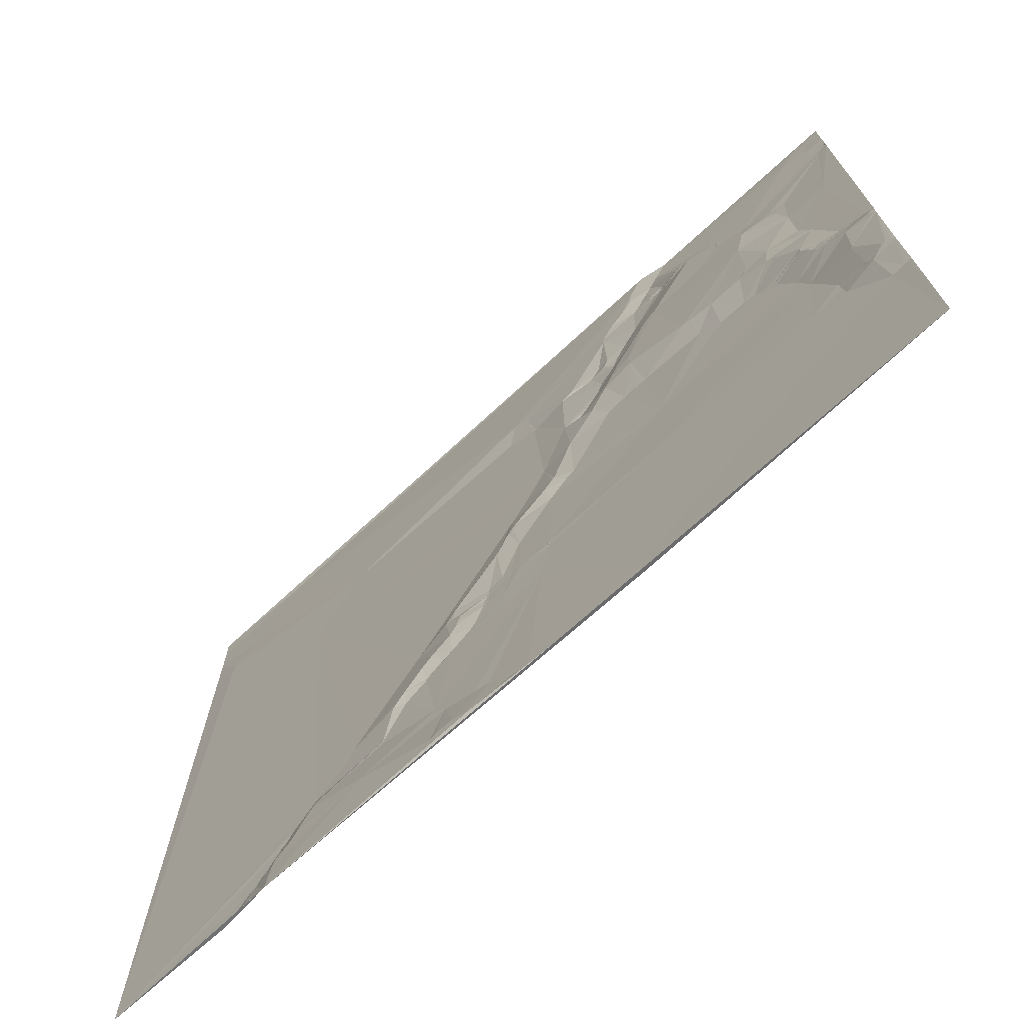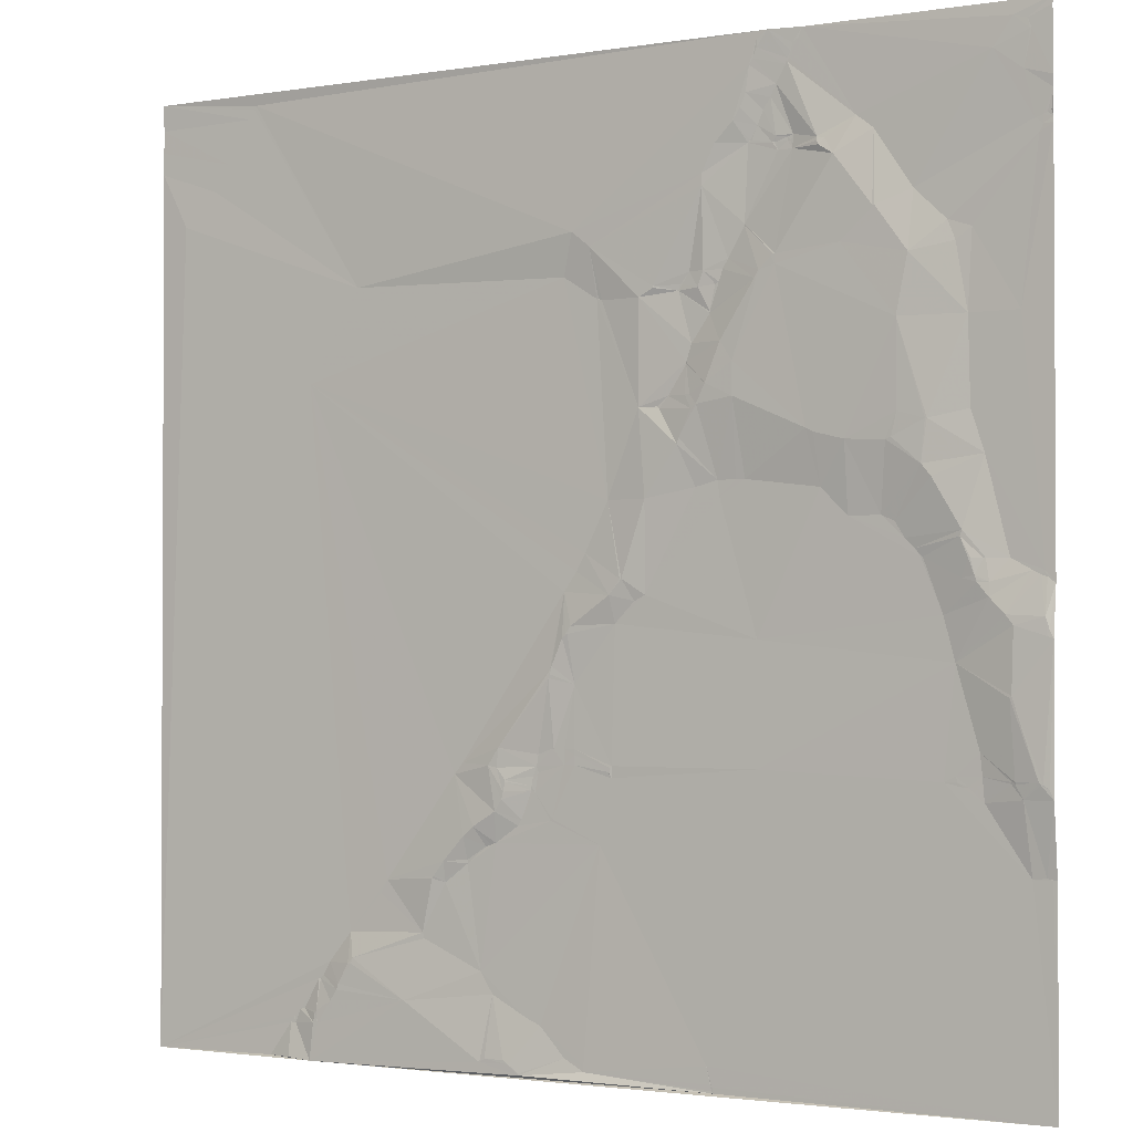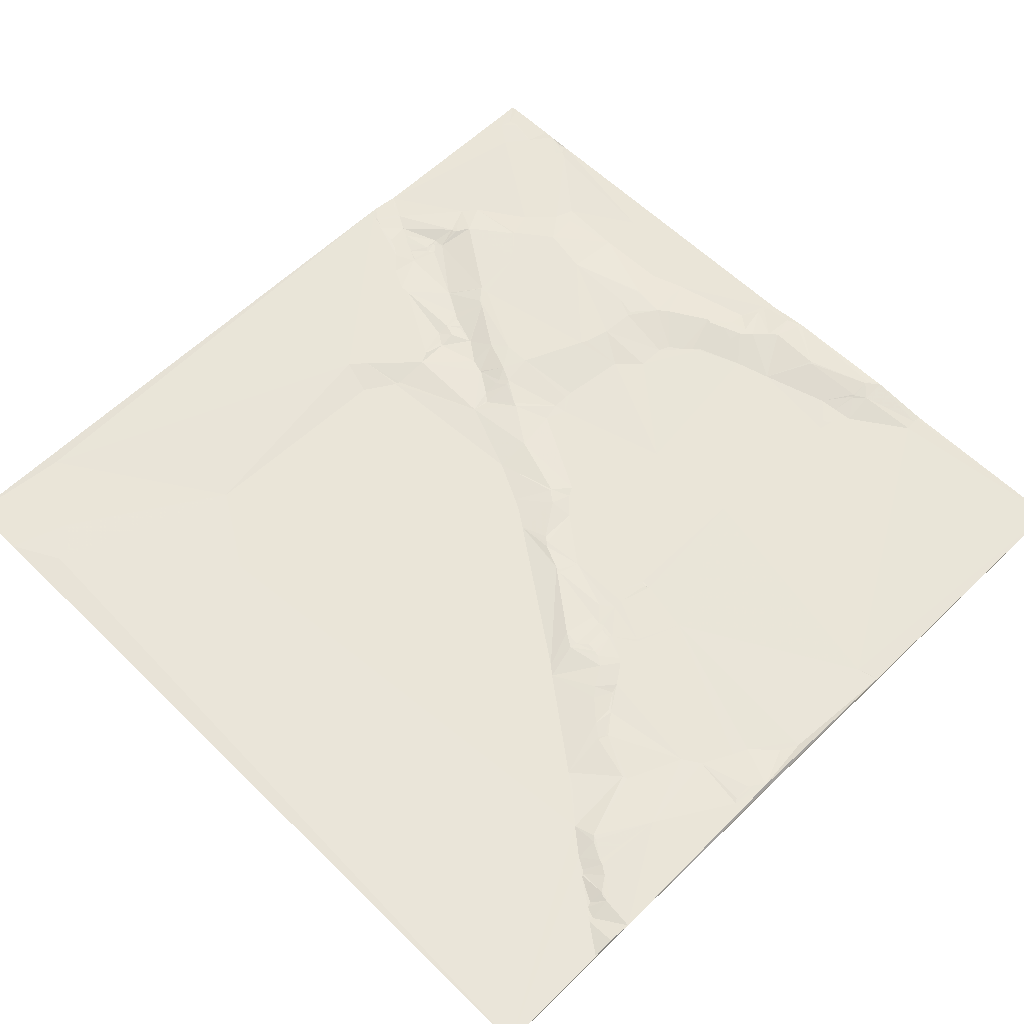
<metadata>
{"format":"obj","ext":"obj","renderer":"f3d","projection":"perspective","resolution":1024,"background":"white","views":[{"elev":-72.9,"azim":-137.6,"up":"+Z"},{"elev":-1.8,"azim":-149.3,"up":"+Z"},{"elev":59.4,"azim":135.1,"up":"+Y"}]}
</metadata>
<code>
v 3578 1.944 -8699
v 3704 1.898 -8699
v 3721 4.783 -8699
v 4089 3.843 -8699
v 3578 2.168 -8703
v 3727 4.767 -8703
v 3706 1.941 -8704
v 3727 4.808 -8705
v 4027 3.153 -8705
v 3597 2.397 -8706
v 3709 2.124 -8706
v 3727 4.841 -8707
v 4028 3.146 -8707
v 3590 2.236 -8708
v 3710 1.995 -8710
v 3729 4.732 -8712
v 4031 3.165 -8712
v 3588 2.223 -8713
v 3589 2.265 -8713
v 3711 1.971 -8713
v 3712 2.033 -8713
v 4089 3.456 -8713
v 3712 1.973 -8715
v 3731 4.781 -8715
v 3713 1.958 -8716
v 3607 2.623 -8720
v 3718 1.857 -8725
v 4089 3.445 -8725
v 3733 4.559 -8728
v 3592 2.225 -8731
v 3721 1.774 -8731
v 3578 2.235 -8735
v 3736 4.536 -8735
v 4045 3.246 -8735
v 3725 1.775 -8737
v 4089 3.456 -8737
v 3578 1.791 -8741
v 3740 4.643 -8741
v 3676 1.961 -8744
v 3728 1.757 -8744
v 4054 3.298 -8749
v 3709 1.933 -8750
v 3718 2.254 -8750
v 3578 2.048 -8751
v 3579 1.706 -8751
v 3667 1.959 -8751
v 3712 1.802 -8751
v 3731 1.905 -8751
v 3732 1.807 -8751
v 3750 4.582 -8751
v 3581 1.596 -8752
v 3733 1.894 -8752
v 3583 1.601 -8753
v 3695 5.005 -8753
v 3710 2.029 -8753
v 3712 1.849 -8753
v 3718 1.849 -8753
v 3719 1.878 -8753
v 3720 1.986 -8753
v 3578 1.602 -8754
v 3587 1.579 -8754
v 3691 5.02 -8754
v 3695 5.498 -8755
v 3578 1.855 -8757
v 3583 1.602 -8757
v 3694 5.945 -8757
v 3709 2.421 -8757
v 3717 1.826 -8757
v 3585 1.625 -8761
v 3686 6.435 -8762
v 3757 4.555 -8765
v 4073 4.059 -8767
v 3757 4.568 -8771
v 3647 1.784 -8781
v 3665 6.155 -8788
v 3666 6.161 -8788
v 3830 4.778 -8788
v 3735 1.764 -8791
v 3735 1.79 -8792
v 3820 4.57 -8796
v 3630 1.96 -8797
v 3618 1.37 -8801
v 3683 5.915 -8804
v 3626 2.022 -8807
v 3717 5.75 -8807
v 3718 5.737 -8807
v 3744 1.744 -8807
v 3961 2.49 -8807
v 3719 5.735 -8808
v 3836 2.154 -8810
v 3648 6.39 -8811
v 3717 5.773 -8812
v 3747 1.776 -8812
v 3757 3.191 -8812
v 3765 2.148 -8812
v 3725 5.615 -8814
v 3726 5.562 -8814
v 3727 5.628 -8818
v 3728 5.58 -8818
v 3749 1.821 -8818
v 3769 2.126 -8818
v 3770 2.194 -8818
v 3784 4.533 -8818
v 3751 1.813 -8819
v 3784 4.552 -8819
v 3760 3.123 -8820
v 3771 2.106 -8821
v 3816 2.16 -8822
v 3817 2.151 -8822
v 3792 4.612 -8823
v 3814 2.291 -8823
v 3754 1.847 -8832
v 3754 1.878 -8833
v 3594 1.899 -8841
v 3620 1.928 -8841
v 3654 6.711 -8841
v 3747 5.124 -8847
v 3764 1.819 -8847
v 3767 1.823 -8856
v 3991 2.666 -8856
v 3740 5.881 -8857
v 3767 1.824 -8857
v 3755 5.467 -8867
v 3764 4.127 -8872
v 3767 3.651 -8872
v 3777 1.821 -8872
v 3740 5.949 -8874
v 3760 5.148 -8877
v 3782 1.817 -8877
v 3783 1.811 -8877
v 3793 3.186 -8877
v 3782 1.825 -8878
v 3763 4.841 -8879
v 3619 1.827 -8885
v 3654 6.179 -8885
v 3639 5.701 -8889
v 3640 5.756 -8889
v 3701 5.923 -8891
v 3697 5.806 -8893
v 3770 4.392 -8893
v 3771 4.379 -8896
v 3657 6.029 -8897
v 3681 5.679 -8897
v 3660 5.868 -8898
v 3612 1.844 -8906
v 3642 6.036 -8910
v 3735 1.843 -8914
v 3740 1.857 -8914
v 3750 1.697 -8914
v 3637 5.916 -8916
v 3762 1.846 -8917
v 3695 2.292 -8919
v 3749 1.683 -8922
v 3789 4.184 -8922
v 3811 1.795 -8922
v 3664 1.81 -8933
v 3681 1.873 -8933
v 3657 1.921 -8936
v 3622 5.617 -8941
v 3623 5.597 -8944
v 3652 1.852 -8944
v 3824 1.718 -8948
v 3647 1.857 -8949
v 3643 1.906 -8953
v 3644 1.86 -8953
v 3600 1.77 -8954
v 3611 4.041 -8954
v 3612 4.143 -8954
v 3618 5.476 -8954
v 3619 5.541 -8954
v 3829 1.726 -8957
v 3583 1.885 -8960
v 3589 1.865 -8960
v 3583 1.9 -8961
v 3802 4.336 -8961
v 3803 4.371 -8961
v 3585 1.892 -8962
v 3616 5.339 -8962
v 3582 1.889 -8963
v 3623 4.3 -8963
v 3580 1.885 -8964
v 3615 5.341 -8964
v 3578 1.879 -8965
v 3609 4.767 -8965
v 3615 5.354 -8965
v 3578 1.89 -8966
v 3836 1.772 -8967
v 3790 1.915 -8969
v 3809 4.512 -8969
v 3609 5.408 -8972
v 3796 1.934 -8972
v 3601 5.809 -8980
v 3633 1.633 -8980
v 3582 5.005 -8981
v 3807 1.755 -8983
v 3831 4.122 -8984
v 3597 5.996 -8985
v 3580 5.095 -8987
v 3833 4.138 -8988
v 3834 4.145 -8988
v 3581 5.288 -8990
v 3836 4.059 -8990
v 3578 5.015 -8991
v 3729 1.329 -8991
v 3627 1.689 -9002
v 3842 4.075 -9004
v 3843 4.081 -9006
v 3843 4.073 -9008
v 3844 4.065 -9010
v 3830 1.728 -9013
v 3598 6.019 -9017
v 3599 5.952 -9018
v 3615 1.949 -9043
v 3830 1.885 -9045
v 3836 1.794 -9045
v 3842 1.863 -9045
v 3843 1.87 -9045
v 3873 4.651 -9045
v 3830 1.877 -9048
v 3851 1.768 -9048
v 3729 1.906 -9053
v 3809 1.811 -9053
v 3830 1.904 -9053
v 3836 1.794 -9053
v 3896 1.584 -9053
v 3614 1.727 -9054
v 3627 1.894 -9054
v 3810 1.877 -9054
v 3852 1.77 -9054
v 3879 4.607 -9054
v 3874 4.451 -9055
v 3585 6.273 -9056
v 3597 4.619 -9056
v 3598 4.341 -9056
v 3599 4.116 -9056
v 3810 1.889 -9056
v 3811 1.883 -9056
v 3583 6.205 -9057
v 3584 6.244 -9057
v 3597 4.493 -9057
v 3598 4.258 -9057
v 3599 4.016 -9057
v 3626 1.854 -9057
v 3633 1.838 -9057
v 3810 1.873 -9057
v 3851 1.716 -9057
v 3580 5.893 -9059
v 3621 1.752 -9059
v 3624 1.781 -9059
v 3809 1.638 -9059
v 3854 1.799 -9059
v 3901 1.555 -9059
v 3869 4.667 -9061
v 3869 4.696 -9062
v 3578 5.606 -9064
v 3593 4.744 -9064
v 3855 1.883 -9064
v 3613 1.717 -9066
v 3855 1.837 -9066
v 3853 1.797 -9067
v 3870 4.83 -9067
v 3871 4.791 -9071
v 3875 4.73 -9077
v 3843 1.744 -9080
v 3844 1.709 -9081
v 3861 1.756 -9081
v 3863 1.736 -9084
v 3888 4.611 -9085
v 3894 4.466 -9090
v 3816 1.458 -9092
v 3876 1.856 -9093
v 3879 1.728 -9094
v 3882 1.645 -9095
v 3583 1.865 -9099
v 3578 1.92 -9100
v 3580 1.917 -9100
v 3590 1.675 -9100
v 3893 1.875 -9102
v 3906 4.255 -9103
v 3893 1.721 -9104
v 3912 4.112 -9111
v 3906 2.574 -9112
v 3913 4.099 -9112
v 3906 2.208 -9114
v 3942 1.685 -9114
v 3946 1.643 -9121
v 3920 2.051 -9140
v 3965 1.7 -9142
v 3919 1.966 -9143
v 3962 4.405 -9155
v 3885 1.781 -9158
v 3963 4.571 -9158
v 3965 4.466 -9158
v 3978 1.872 -9158
v 3982 1.754 -9165
v 3984 1.708 -9167
v 3985 1.715 -9167
v 3878 1.788 -9169
v 3971 4.553 -9169
v 3972 4.624 -9172
v 3930 4.811 -9175
v 3976 4.542 -9178
v 3859 1.828 -9179
v 3850 1.668 -9183
v 3994 1.794 -9183
v 3985 4.347 -9184
v 3997 1.703 -9184
v 3986 4.265 -9185
v 3985 4.38 -9186
v 3985 4.435 -9188
v 4000 1.687 -9188
v 4001 1.729 -9188
v 3984 4.449 -9190
v 3987 4.389 -9190
v 4000 1.725 -9191
v 4003 1.708 -9191
v 3757 1.081 -9196
v 3836 1.792 -9198
v 3825 1.884 -9201
v 3870 4.81 -9201
v 3881 4.813 -9201
v 3867 4.825 -9203
v 3884 4.764 -9203
v 3755 1.01 -9204
v 3825 1.903 -9204
v 3755 1.028 -9205
v 3754 1.049 -9206
v 3861 4.792 -9207
v 3754 0.9964 -9208
v 3861 4.814 -9208
v 3753 1.014 -9209
v 4003 4.265 -9209
v 4016 1.925 -9209
v 3578 1.918 -9210
v 3989 4.615 -9210
v 4089 3.012 -9210
f 101 107 102
f 107 103 102
f 110 131 111
f 108 111 109
f 103 110 80
f 77 80 90
f 203 201 198
f 201 194 198
f 283 281 284
f 279 281 285
f 294 293 299
f 300 299 301
f 85 67 70
f 68 67 78
f 84 115 91
f 114 115 82
f 188 195 191
f 195 189 191
f 121 127 123
f 124 123 128
f 270 271 265
f 272 271 280
f 127 138 147
f 127 121 138
f 147 138 152
f 139 152 138
f 246 229 224
f 246 251 229
f 335 332 315
f 335 333 332
f 335 336 333
f 336 316 333
f 292 290 301
f 288 290 293
f 108 109 80
f 108 80 111
f 124 133 125
f 133 126 125
f 155 131 154
f 155 109 131
f 212 233 213
f 212 232 233
f 279 280 282
f 280 284 282
f 106 112 107
f 106 104 112
f 204 157 165
f 204 152 157
f 257 253 251
f 220 229 218
f 117 118 113
f 113 107 112
f 291 280 271
f 291 284 280
f 253 257 254
f 246 257 251
f 260 266 259
f 260 265 266
f 137 142 135
f 116 135 143
f 168 159 167
f 159 166 167
f 183 172 114
f 174 172 181
f 78 52 68
f 78 73 52
f 110 111 80
f 90 109 155
f 9 77 88
f 9 6 77
f 156 143 144
f 142 144 135
f 201 203 211
f 259 254 257
f 259 257 260
f 321 298 320
f 291 298 301
f 92 83 116
f 76 83 70
f 285 283 287
f 289 287 284
f 189 195 196
f 188 191 175
f 193 164 180
f 178 180 170
f 278 280 279
f 282 284 281
f 317 277 334
f 317 244 277
f 333 316 332
f 336 312 316
f 87 94 73
f 87 93 94
f 187 200 202
f 206 202 210
f 316 315 332
f 312 315 316
f 283 284 287
f 301 289 291
f 286 287 288
f 283 285 281
f 201 197 194
f 186 194 179
f 220 218 209
f 208 209 207
f 116 91 115
f 76 75 83
f 291 303 298
f 304 303 270
f 95 73 94
f 101 95 106
f 49 40 48
f 40 59 48
f 88 90 120
f 50 71 77
f 210 208 206
f 208 210 209
f 154 188 175
f 176 175 189
f 189 175 191
f 189 162 176
f 155 162 120
f 154 175 155
f 7 2 39
f 6 3 8
f 218 207 209
f 210 216 209
f 220 209 217
f 206 207 187
f 302 313 309
f 335 313 301
f 310 314 308
f 335 314 313
f 126 122 125
f 122 124 125
f 32 18 5
f 6 9 3
f 4 3 9
f 13 9 88
f 13 4 9
f 8 3 12
f 3 2 11
f 1 14 10
f 10 26 2
f 109 90 80
f 7 11 2
f 17 13 88
f 17 4 13
f 12 3 21
f 11 7 15
f 19 14 18
f 14 19 10
f 24 6 16
f 11 15 3
f 34 17 88
f 4 17 22
f 16 12 25
f 15 7 20
f 210 215 216
f 217 224 229
f 206 187 202
f 199 210 202
f 18 14 5
f 26 19 30
f 39 20 7
f 26 10 19
f 270 291 271
f 278 273 280
f 116 137 135
f 137 146 142
f 220 217 229
f 225 187 207
f 310 308 309
f 308 306 309
f 244 221 205
f 250 221 270
f 210 199 195
f 200 199 202
f 143 139 116
f 143 152 139
f 187 189 196
f 196 195 199
f 243 227 248
f 243 244 227
f 240 234 233
f 235 234 241
f 240 256 241
f 256 242 241
f 201 211 197
f 211 203 238
f 240 241 234
f 213 235 226
f 258 242 256
f 258 226 242
f 212 205 211
f 197 211 205
f 255 247 203
f 235 213 234
f 272 280 273
f 285 287 286
f 288 287 290
f 269 279 252
f 269 252 268
f 252 263 268
f 273 278 269
f 285 252 279
f 269 268 273
f 263 271 268
f 30 18 32
f 18 30 19
f 8 16 6
f 15 21 3
f 34 22 17
f 24 16 27
f 20 21 15
f 305 306 308
f 306 302 309
f 310 309 313
f 310 313 314
f 335 315 314
f 307 312 297
f 148 127 147
f 152 143 157
f 331 335 330
f 334 331 327
f 331 334 335
f 25 27 16
f 23 25 21
f 35 43 40
f 47 43 42
f 47 42 55
f 27 42 31
f 39 23 20
f 21 20 23
f 40 49 38
f 49 48 52
f 1 10 2
f 39 26 46
f 12 16 8
f 21 25 12
f 55 56 47
f 35 31 43
f 34 28 22
f 27 29 24
f 27 23 54
f 168 167 178
f 169 168 178
f 182 184 185
f 159 168 160
f 134 145 136
f 145 172 166
f 54 67 42
f 68 56 67
f 26 39 2
f 46 26 74
f 210 222 214
f 219 214 228
f 166 173 184
f 174 177 172
f 300 296 295
f 294 295 297
f 219 215 214
f 223 219 237
f 223 224 219
f 215 224 216
f 230 218 231
f 230 225 218
f 222 228 214
f 224 223 264
f 199 200 196
f 215 210 214
f 314 315 307
f 312 311 315
f 1 5 14
f 74 26 61
f 90 88 77
f 29 27 31
f 56 68 57
f 68 58 57
f 41 34 88
f 36 28 41
f 33 29 35
f 31 42 43
f 32 37 30
f 50 24 38
f 31 35 29
f 73 71 52
f 58 59 43
f 72 36 41
f 38 33 40
f 47 57 43
f 44 45 37
f 33 38 29
f 35 40 33
f 57 58 43
f 71 50 52
f 88 72 41
f 34 41 28
f 50 38 52
f 40 43 59
f 169 160 168
f 166 184 167
f 179 177 174
f 166 172 173
f 320 303 322
f 291 270 303
f 329 325 326
f 330 325 331
f 297 306 305
f 311 307 315
f 317 327 324
f 327 326 324
f 293 292 299
f 292 301 299
f 284 291 289
f 287 289 290
f 194 186 198
f 329 326 327
f 326 325 317
f 81 82 84
f 114 134 115
f 329 327 331
f 329 331 325
f 288 285 286
f 252 285 120
f 330 335 323
f 328 330 322
f 326 317 324
f 323 335 301
f 334 327 317
f 319 325 318
f 302 301 313
f 307 311 312
f 302 306 296
f 305 314 307
f 132 133 140
f 141 140 149
f 297 296 306
f 296 297 295
f 45 60 51
f 60 53 51
f 62 39 70
f 55 42 67
f 45 51 37
f 65 53 60
f 66 67 63
f 56 57 47
f 65 61 53
f 30 61 26
f 29 38 24
f 58 68 59
f 104 106 94
f 106 107 101
f 307 297 305
f 336 297 312
f 305 308 314
f 336 294 297
f 189 187 171
f 171 120 162
f 217 209 216
f 216 224 217
f 150 158 146
f 150 161 158
f 131 109 111
f 189 171 162
f 153 204 188
f 210 195 222
f 222 195 204
f 246 224 260
f 187 196 200
f 225 120 187
f 182 185 178
f 190 185 184
f 181 186 179
f 117 113 99
f 118 107 113
f 95 94 106
f 105 107 110
f 130 131 126
f 105 110 103
f 330 318 325
f 321 323 298
f 134 136 115
f 146 136 145
f 97 87 79
f 87 78 79
f 68 52 59
f 86 78 85
f 97 79 89
f 103 95 102
f 64 183 114
f 24 50 77
f 39 54 23
f 104 100 112
f 93 100 94
f 92 89 85
f 92 96 89
f 73 80 71
f 77 71 80
f 144 143 135
f 137 116 136
f 153 149 148
f 148 147 153
f 236 250 245
f 250 237 245
f 207 206 208
f 218 229 231
f 237 228 236
f 250 236 222
f 237 236 245
f 228 237 219
f 253 231 229
f 251 253 229
f 225 230 252
f 218 225 207
f 113 112 99
f 104 94 100
f 187 120 171
f 120 72 88
f 78 86 79
f 89 79 86
f 73 95 103
f 126 131 119
f 328 318 330
f 323 322 330
f 321 322 323
f 301 302 300
f 319 317 325
f 320 322 321
f 270 319 304
f 322 304 328
f 317 319 270
f 318 328 304
f 318 304 319
f 303 320 298
f 323 301 298
f 334 277 276
f 81 69 82
f 69 114 82
f 302 296 300
f 294 299 295
f 178 185 180
f 190 184 173
f 190 193 185
f 164 170 180
f 182 178 184
f 160 170 164
f 146 137 136
f 150 146 145
f 159 150 145
f 161 156 158
f 116 115 136
f 166 159 145
f 304 322 303
f 300 295 299
f 289 301 290
f 292 293 290
f 294 288 293
f 294 336 288
f 267 271 263
f 279 282 281
f 334 276 275
f 92 121 98
f 99 98 117
f 97 99 87
f 99 97 98
f 179 174 181
f 197 192 194
f 265 264 270
f 265 260 264
f 121 117 98
f 93 99 100
f 160 163 159
f 160 164 163
f 92 98 96
f 96 97 89
f 279 269 278
f 273 268 272
f 265 267 266
f 250 270 264
f 255 275 274
f 274 276 277
f 132 130 129
f 130 126 129
f 254 259 261
f 261 259 262
f 228 222 236
f 250 264 223
f 230 231 261
f 264 260 224
f 262 266 263
f 246 260 257
f 155 120 90
f 110 119 131
f 259 266 262
f 267 263 266
f 267 265 271
f 120 288 336
f 272 268 271
f 262 263 230
f 188 204 195
f 250 222 221
f 252 120 225
f 162 155 176
f 204 221 222
f 215 219 224
f 261 262 230
f 288 120 285
f 254 261 231
f 244 317 221
f 159 161 150
f 164 165 163
f 161 159 163
f 193 180 185
f 134 114 145
f 60 64 65
f 153 188 151
f 263 252 230
f 156 161 157
f 193 165 164
f 170 160 169
f 183 181 172
f 61 30 37
f 23 27 25
f 177 179 194
f 27 54 42
f 54 39 62
f 130 132 131
f 119 110 118
f 151 141 149
f 151 154 141
f 256 255 274
f 276 274 275
f 176 155 175
f 253 254 231
f 92 85 83
f 85 70 83
f 84 91 81
f 91 116 83
f 75 76 46
f 70 46 76
f 84 82 115
f 81 74 69
f 242 226 235
f 244 205 227
f 44 60 45
f 69 65 64
f 114 69 64
f 63 67 54
f 63 62 66
f 234 213 233
f 238 232 211
f 193 190 205
f 178 170 169
f 192 205 190
f 190 173 192
f 247 238 203
f 213 205 212
f 145 114 172
f 51 53 37
f 96 98 97
f 118 117 119
f 127 128 123
f 121 123 117
f 92 116 138
f 142 146 144
f 152 204 147
f 156 146 158
f 132 141 131
f 122 126 119
f 126 133 132
f 141 132 140
f 149 140 128
f 127 149 128
f 118 110 107
f 126 132 129
f 244 258 277
f 239 256 232
f 247 255 239
f 46 70 39
f 55 67 56
f 75 74 91
f 62 63 54
f 128 133 124
f 117 123 119
f 197 205 192
f 161 165 157
f 258 249 248
f 226 248 227
f 156 144 146
f 184 178 167
f 153 151 149
f 133 128 140
f 100 99 112
f 153 147 204
f 249 244 243
f 213 226 227
f 237 250 223
f 249 243 248
f 232 238 239
f 212 211 232
f 249 258 244
f 274 277 256
f 61 37 53
f 239 255 256
f 122 119 123
f 139 138 116
f 91 83 75
f 121 92 138
f 66 70 67
f 74 75 46
f 165 161 163
f 154 151 188
f 103 80 73
f 85 78 67
f 258 256 277
f 226 258 248
f 242 235 241
f 232 240 233
f 232 256 240
f 213 227 205
f 270 221 317
f 154 131 141
f 203 198 186
f 204 205 221
f 156 157 143
f 177 194 192
f 149 127 148
f 177 192 173
f 173 172 177
f 69 74 61
f 6 24 77
f 48 59 52
f 120 336 72
f 72 336 36
f 86 85 89
f 70 66 62
f 205 204 193
f 105 103 107
f 193 204 165
f 49 52 38
f 183 186 181
f 124 122 123
f 247 239 238
f 95 101 102
f 73 78 87
f 93 87 99
f 81 91 74
f 65 69 61

</code>
